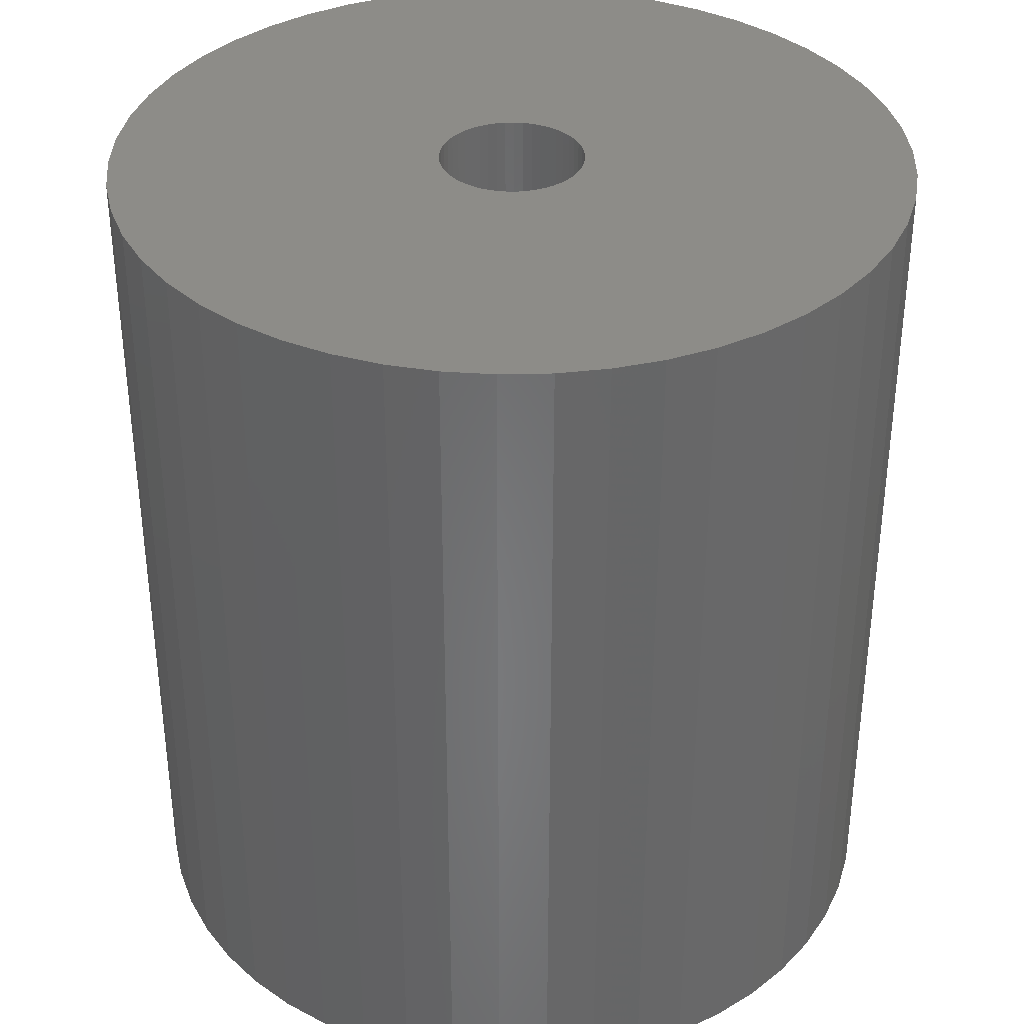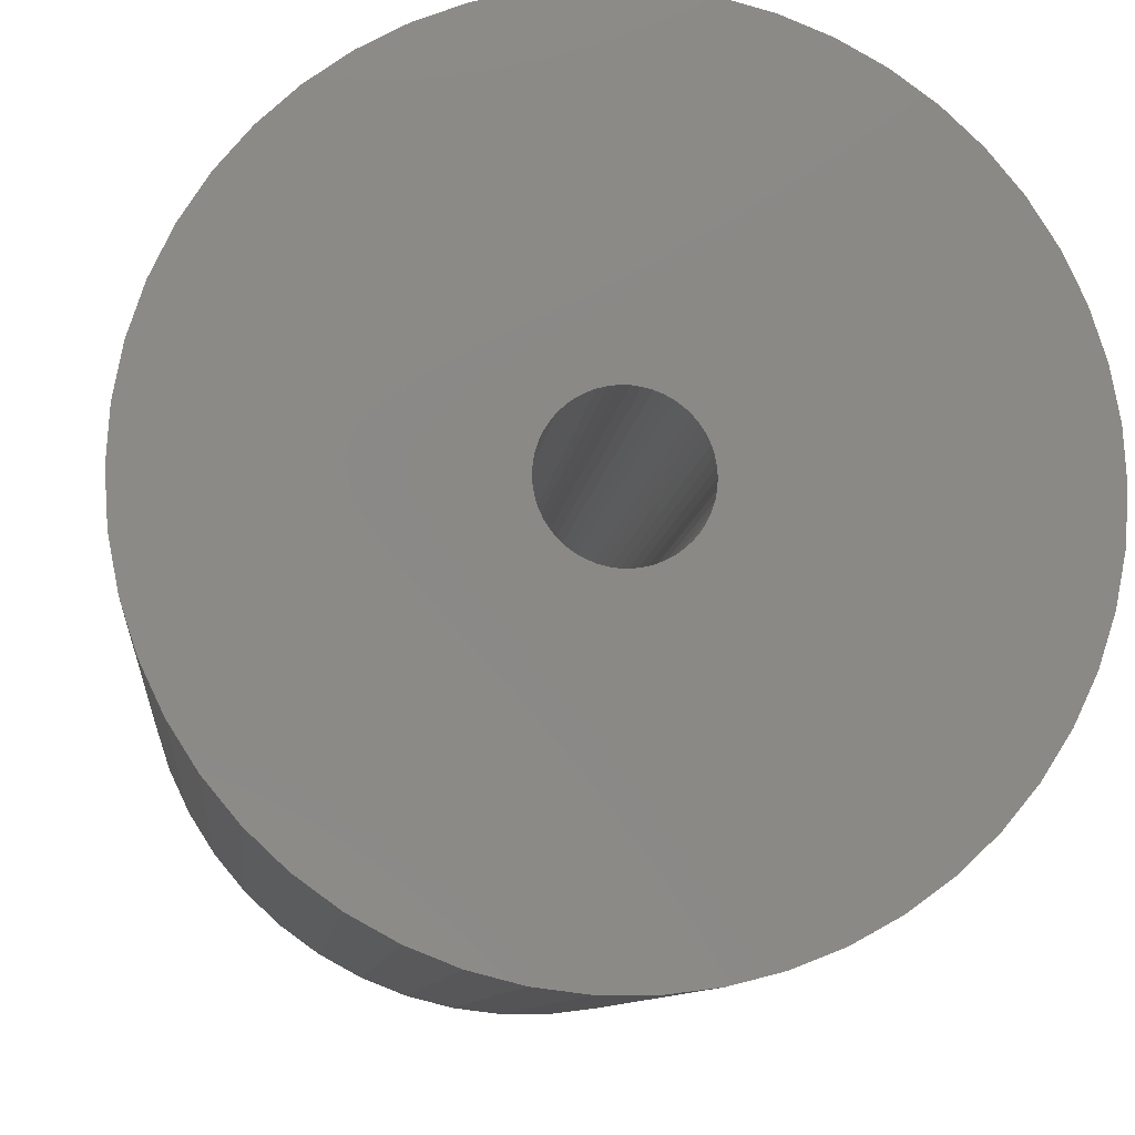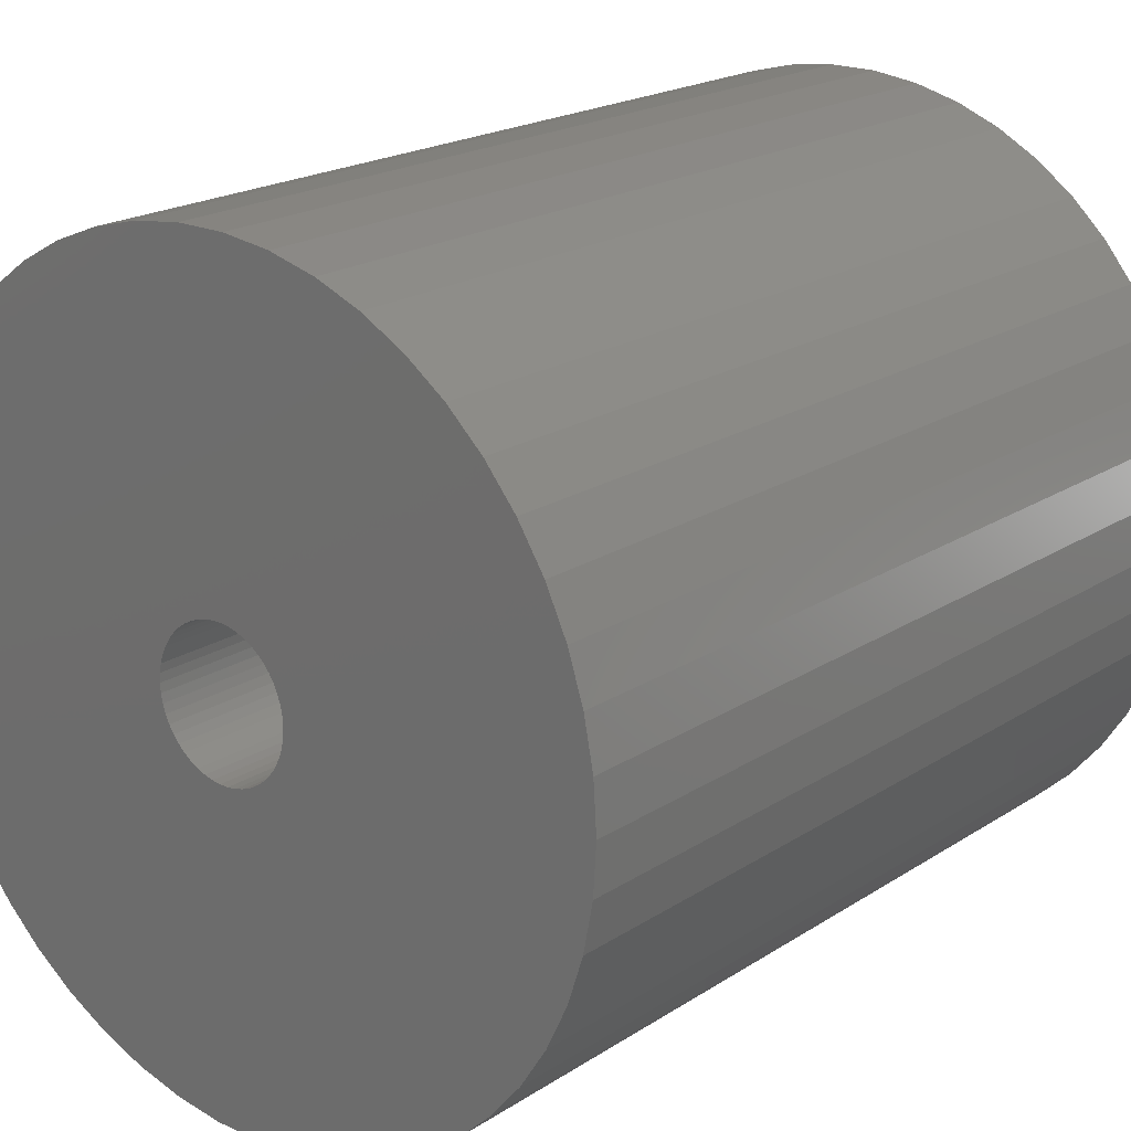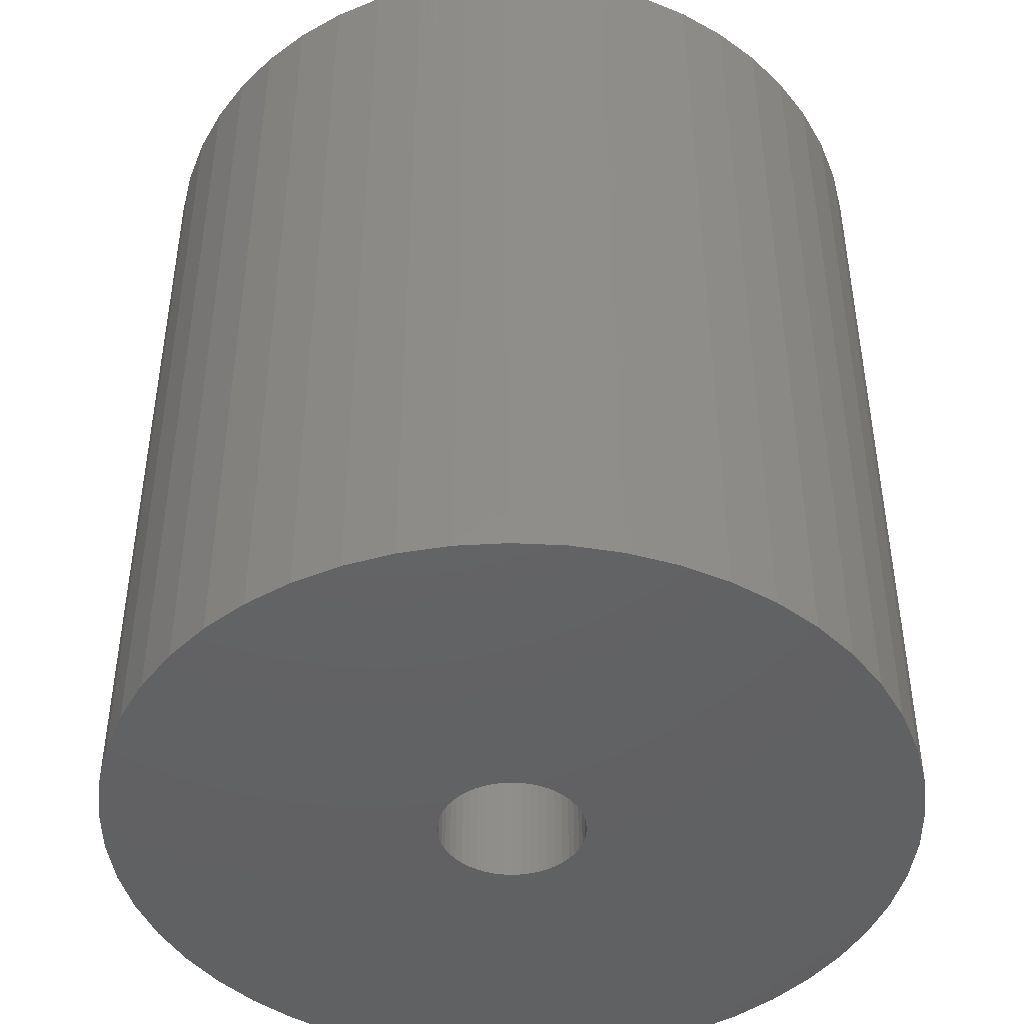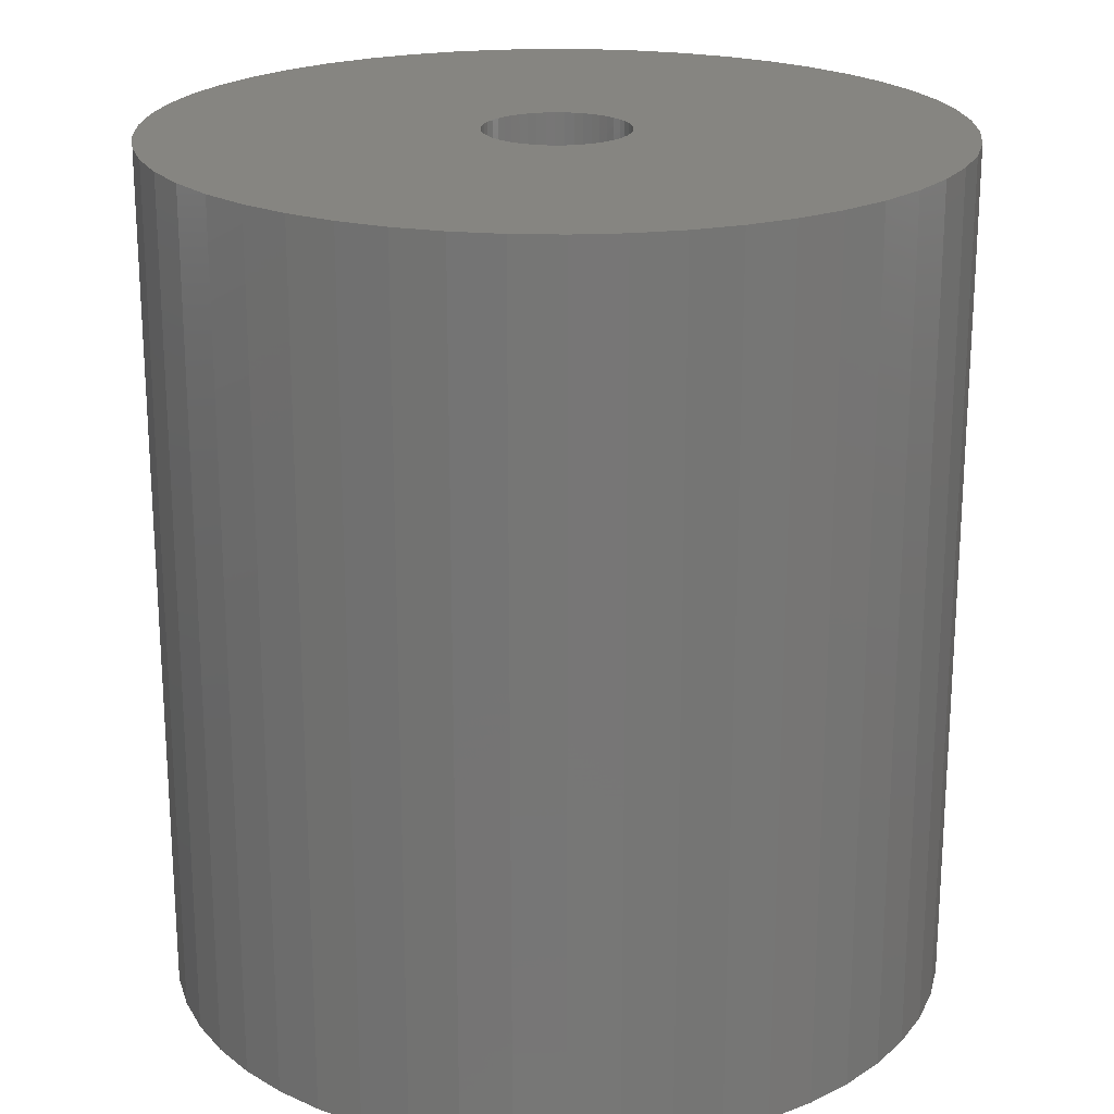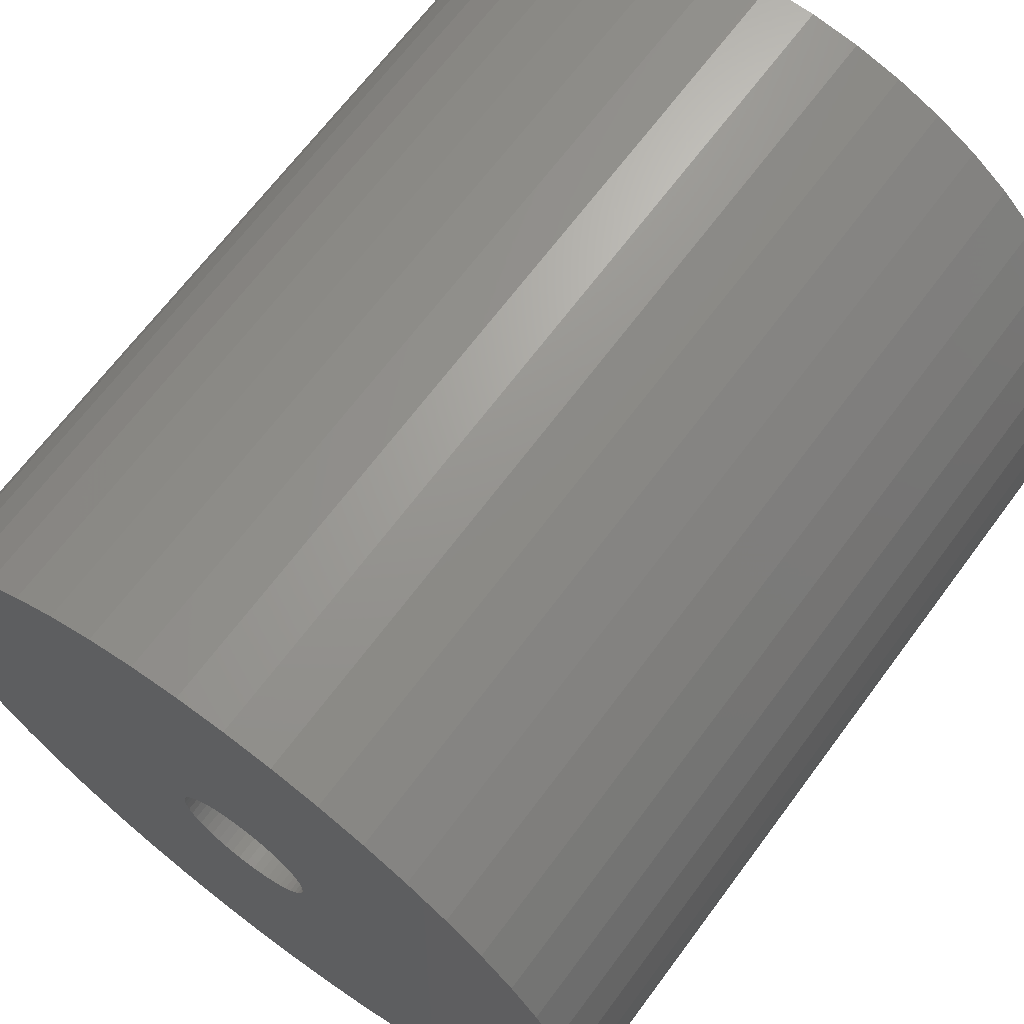
<metadata>
{"format":"stl","ext":"stl","renderer":"f3d","projection":"perspective","resolution":1024,"background":"white","views":[{"elev":35.9,"azim":-109.7,"up":"+Z"},{"elev":-9.4,"azim":-5.9,"up":"+Y"},{"elev":20.0,"azim":-139.7,"up":"+Y"},{"elev":-44.9,"azim":104.6,"up":"+Z"},{"elev":21.2,"azim":-55.3,"up":"+Z"},{"elev":67.3,"azim":-143.4,"up":"+Y"}]}
</metadata>
<code>
# stl→obj: 200 verts, 400 faces
v 16.5 0 18
v 16.37 2.068 -18
v 16.37 2.068 18
v 16.5 0 -18
v -16.5 0 -18
v -16.37 2.068 18
v -16.37 2.068 -18
v -16.5 0 18
v 1.036 16.47 -18
v -1.036 16.47 18
v 1.036 16.47 18
v -1.036 16.47 -18
v -1.036 -16.47 -18
v 1.036 -16.47 18
v -1.036 -16.47 18
v 1.036 -16.47 -18
v 12.03 11.29 -18
v 10.52 12.71 18
v 12.03 11.29 18
v 10.52 12.71 -18
v -10.52 12.71 -18
v -12.03 11.29 18
v -10.52 12.71 18
v -12.03 11.29 -18
v -5.099 15.69 -18
v -7.025 14.93 18
v -5.099 15.69 18
v -7.025 14.93 -18
v 15.34 6.074 18
v 14.46 7.949 -18
v 14.46 7.949 18
v 15.34 6.074 -18
v 15.98 4.103 -18
v 15.98 4.103 18
v 7.025 14.93 -18
v 5.099 15.69 18
v 7.025 14.93 18
v 5.099 15.69 -18
v 8.841 13.93 -18
v 8.841 13.93 18
v -15.34 6.074 -18
v -14.46 7.949 18
v -14.46 7.949 -18
v -15.34 6.074 18
v -15.98 4.103 -18
v -15.98 4.103 18
v -8.841 13.93 18
v -8.841 13.93 -18
v -3.092 16.21 -18
v -3.092 16.21 18
v 5.099 -15.69 -18
v 7.025 -14.93 18
v 5.099 -15.69 18
v 7.025 -14.93 -18
v 13.35 9.698 18
v 13.35 9.698 -18
v 3.092 16.21 18
v 3.092 16.21 -18
v -13.35 9.698 18
v -13.35 9.698 -18
v 3 0 18
v 2.976 0.376 18
v 16.37 -2.068 18
v 2.906 0.7461 18
v 2.976 -0.376 18
v 2.789 1.104 18
v 15.98 -4.103 18
v 2.629 1.445 18
v 2.906 -0.7461 18
v 2.427 1.763 18
v 15.34 -6.074 18
v 2.187 2.054 18
v 2.789 -1.104 18
v 1.912 2.312 18
v 14.46 -7.949 18
v 1.607 2.533 18
v 2.629 -1.445 18
v 1.277 2.714 18
v 13.35 -9.698 18
v 0.9271 2.853 18
v 2.427 -1.763 18
v 12.03 -11.29 18
v 0.5621 2.947 18
v 0.1884 2.994 18
v -0.1884 2.994 18
v -0.5621 2.947 18
v -0.9271 2.853 18
v -1.277 2.714 18
v -1.607 2.533 18
v -1.912 2.312 18
v -2.187 2.054 18
v -2.427 1.763 18
v 2.187 -2.054 18
v 10.52 -12.71 18
v 1.912 -2.312 18
v 8.841 -13.93 18
v 1.607 -2.533 18
v 1.277 -2.714 18
v 0.9271 -2.853 18
v 3.092 -16.21 18
v 0.5621 -2.947 18
v 0.1884 -2.994 18
v -0.1884 -2.994 18
v -0.5621 -2.947 18
v -3.092 -16.21 18
v -0.9271 -2.853 18
v -5.099 -15.69 18
v -1.277 -2.714 18
v -7.025 -14.93 18
v -1.607 -2.533 18
v -8.841 -13.93 18
v -1.912 -2.312 18
v -10.52 -12.71 18
v -2.187 -2.054 18
v -12.03 -11.29 18
v -2.427 -1.763 18
v -13.35 -9.698 18
v -2.629 -1.445 18
v -14.46 -7.949 18
v -2.789 -1.104 18
v -15.34 -6.074 18
v -2.906 -0.7461 18
v -15.98 -4.103 18
v -2.976 -0.376 18
v -16.37 -2.068 18
v -3 0 18
v -2.629 1.445 18
v -2.789 1.104 18
v -2.906 0.7461 18
v -2.976 0.376 18
v 16.37 -2.068 -18
v 15.98 -4.103 -18
v -12.03 -11.29 -18
v -10.52 -12.71 -18
v -14.46 -7.949 -18
v -15.34 -6.074 -18
v -13.35 -9.698 -18
v 3 0 -18
v 2.976 -0.376 -18
v 2.906 -0.7461 -18
v 15.34 -6.074 -18
v 2.976 0.376 -18
v 2.789 -1.104 -18
v 14.46 -7.949 -18
v 2.629 -1.445 -18
v 13.35 -9.698 -18
v 2.906 0.7461 -18
v 2.427 -1.763 -18
v 12.03 -11.29 -18
v 2.187 -2.054 -18
v 10.52 -12.71 -18
v 2.789 1.104 -18
v 1.912 -2.312 -18
v 8.841 -13.93 -18
v 1.607 -2.533 -18
v 2.629 1.445 -18
v 1.277 -2.714 -18
v 0.9271 -2.853 -18
v 3.092 -16.21 -18
v 2.427 1.763 -18
v 0.5621 -2.947 -18
v 0.1884 -2.994 -18
v -0.1884 -2.994 -18
v -0.5621 -2.947 -18
v -3.092 -16.21 -18
v -0.9271 -2.853 -18
v -5.099 -15.69 -18
v -1.277 -2.714 -18
v -7.025 -14.93 -18
v -1.607 -2.533 -18
v -8.841 -13.93 -18
v -1.912 -2.312 -18
v -2.187 -2.054 -18
v -2.427 -1.763 -18
v 2.187 2.054 -18
v 1.912 2.312 -18
v 1.607 2.533 -18
v 1.277 2.714 -18
v 0.9271 2.853 -18
v 0.5621 2.947 -18
v 0.1884 2.994 -18
v -0.1884 2.994 -18
v -0.5621 2.947 -18
v -0.9271 2.853 -18
v -1.277 2.714 -18
v -1.607 2.533 -18
v -1.912 2.312 -18
v -2.187 2.054 -18
v -2.427 1.763 -18
v -2.629 1.445 -18
v -2.789 1.104 -18
v -2.906 0.7461 -18
v -2.976 0.376 -18
v -3 0 -18
v -2.629 -1.445 -18
v -2.789 -1.104 -18
v -2.906 -0.7461 -18
v -15.98 -4.103 -18
v -2.976 -0.376 -18
v -16.37 -2.068 -18
f 1 2 3
f 2 1 4
f 5 6 7
f 6 5 8
f 9 10 11
f 10 9 12
f 13 14 15
f 14 13 16
f 17 18 19
f 18 17 20
f 21 22 23
f 22 21 24
f 25 26 27
f 26 25 28
f 29 30 31
f 30 29 32
f 3 33 34
f 33 3 2
f 35 36 37
f 36 35 38
f 39 37 40
f 37 39 35
f 41 42 43
f 42 41 44
f 45 44 41
f 44 45 46
f 28 47 26
f 47 28 48
f 49 27 50
f 27 49 25
f 51 52 53
f 52 51 54
f 34 32 29
f 32 34 33
f 55 17 19
f 17 55 56
f 31 56 55
f 56 31 30
f 38 57 36
f 57 38 58
f 58 11 57
f 11 58 9
f 20 40 18
f 40 20 39
f 43 59 60
f 59 43 42
f 60 22 24
f 22 60 59
f 7 46 45
f 46 7 6
f 61 1 3
f 62 3 34
f 1 61 63
f 64 34 29
f 65 63 61
f 66 29 31
f 63 65 67
f 68 31 55
f 69 67 65
f 70 55 19
f 67 69 71
f 72 19 18
f 73 71 69
f 74 18 40
f 71 73 75
f 76 40 37
f 77 75 73
f 78 37 36
f 75 77 79
f 80 36 57
f 81 79 77
f 79 81 82
f 3 62 61
f 34 64 62
f 29 66 64
f 31 68 66
f 55 70 68
f 19 72 70
f 18 74 72
f 40 76 74
f 37 78 76
f 83 57 11
f 36 80 78
f 57 83 80
f 11 84 83
f 11 85 84
f 10 85 11
f 85 10 86
f 50 86 10
f 86 50 87
f 27 87 50
f 87 27 88
f 26 88 27
f 88 26 89
f 47 89 26
f 89 47 90
f 23 90 47
f 90 23 91
f 91 22 92
f 22 91 23
f 93 82 81
f 82 93 94
f 95 94 93
f 94 95 96
f 97 96 95
f 96 97 52
f 98 52 97
f 52 98 53
f 99 53 98
f 53 99 100
f 101 100 99
f 100 101 14
f 102 14 101
f 103 14 102
f 15 103 104
f 105 104 106
f 103 15 14
f 107 106 108
f 109 108 110
f 111 110 112
f 113 112 114
f 115 114 116
f 117 116 118
f 119 118 120
f 121 120 122
f 123 122 124
f 104 105 15
f 125 124 126
f 59 92 22
f 92 59 127
f 106 107 105
f 42 127 59
f 108 109 107
f 127 42 128
f 110 111 109
f 44 128 42
f 112 113 111
f 128 44 129
f 114 115 113
f 46 129 44
f 116 117 115
f 129 46 130
f 118 119 117
f 6 130 46
f 120 121 119
f 130 6 126
f 122 123 121
f 8 126 6
f 124 125 123
f 126 8 125
f 48 23 47
f 23 48 21
f 12 50 10
f 50 12 49
f 63 4 1
f 4 63 131
f 67 131 63
f 131 67 132
f 133 113 115
f 113 133 134
f 135 121 136
f 121 135 119
f 137 119 135
f 119 137 117
f 138 4 131
f 139 131 132
f 4 138 2
f 140 132 141
f 142 2 138
f 143 141 144
f 2 142 33
f 145 144 146
f 147 33 142
f 148 146 149
f 33 147 32
f 150 149 151
f 152 32 147
f 153 151 154
f 32 152 30
f 155 154 54
f 156 30 152
f 157 54 51
f 30 156 56
f 158 51 159
f 160 56 156
f 56 160 17
f 131 139 138
f 132 140 139
f 141 143 140
f 144 145 143
f 146 148 145
f 149 150 148
f 151 153 150
f 154 155 153
f 54 157 155
f 161 159 16
f 51 158 157
f 159 161 158
f 16 162 161
f 16 163 162
f 13 163 16
f 163 13 164
f 165 164 13
f 164 165 166
f 167 166 165
f 166 167 168
f 169 168 167
f 168 169 170
f 171 170 169
f 170 171 172
f 134 172 171
f 172 134 173
f 173 133 174
f 133 173 134
f 175 17 160
f 17 175 20
f 176 20 175
f 20 176 39
f 177 39 176
f 39 177 35
f 178 35 177
f 35 178 38
f 179 38 178
f 38 179 58
f 180 58 179
f 58 180 9
f 181 9 180
f 182 9 181
f 12 182 183
f 49 183 184
f 182 12 9
f 25 184 185
f 28 185 186
f 48 186 187
f 21 187 188
f 24 188 189
f 60 189 190
f 43 190 191
f 41 191 192
f 45 192 193
f 183 49 12
f 7 193 194
f 137 174 133
f 174 137 195
f 184 25 49
f 135 195 137
f 185 28 25
f 195 135 196
f 186 48 28
f 136 196 135
f 187 21 48
f 196 136 197
f 188 24 21
f 198 197 136
f 189 60 24
f 197 198 199
f 190 43 60
f 200 199 198
f 191 41 43
f 199 200 194
f 192 45 41
f 5 194 200
f 193 7 45
f 194 5 7
f 54 96 52
f 96 54 154
f 75 141 71
f 141 75 144
f 133 117 137
f 117 133 115
f 136 123 198
f 123 136 121
f 154 94 96
f 94 154 151
f 159 53 100
f 53 159 51
f 16 100 14
f 100 16 159
f 79 144 75
f 144 79 146
f 82 146 79
f 146 82 149
f 71 132 67
f 132 71 141
f 169 107 109
f 107 169 167
f 167 105 107
f 105 167 165
f 198 125 200
f 125 198 123
f 200 8 5
f 8 200 125
f 151 82 94
f 82 151 149
f 171 109 111
f 109 171 169
f 165 15 105
f 15 165 13
f 134 111 113
f 111 134 171
f 138 62 142
f 62 138 61
f 126 193 130
f 193 126 194
f 182 84 85
f 84 182 181
f 162 103 102
f 103 162 163
f 176 72 74
f 72 176 175
f 188 90 91
f 90 188 187
f 185 87 88
f 87 185 184
f 152 68 156
f 68 152 66
f 142 64 147
f 64 142 62
f 179 78 80
f 78 179 178
f 180 80 83
f 80 180 179
f 177 74 76
f 74 177 176
f 128 190 127
f 190 128 191
f 129 191 128
f 191 129 192
f 184 86 87
f 86 184 183
f 161 102 101
f 102 161 162
f 157 99 98
f 99 157 158
f 147 66 152
f 66 147 64
f 160 72 175
f 72 160 70
f 156 70 160
f 70 156 68
f 181 83 84
f 83 181 180
f 178 76 78
f 76 178 177
f 127 189 92
f 189 127 190
f 92 188 91
f 188 92 189
f 130 192 129
f 192 130 193
f 186 88 89
f 88 186 185
f 187 89 90
f 89 187 186
f 183 85 86
f 85 183 182
f 139 61 138
f 61 139 65
f 150 95 93
f 95 150 153
f 140 65 139
f 65 140 69
f 145 73 143
f 73 145 77
f 150 81 148
f 81 150 93
f 164 106 104
f 106 164 166
f 172 114 112
f 114 172 173
f 116 195 118
f 195 116 174
f 120 197 122
f 197 120 196
f 158 101 99
f 101 158 161
f 153 97 95
f 97 153 155
f 155 98 97
f 98 155 157
f 143 69 140
f 69 143 73
f 148 77 145
f 77 148 81
f 163 104 103
f 104 163 164
f 166 108 106
f 108 166 168
f 170 112 110
f 112 170 172
f 118 196 120
f 196 118 195
f 122 199 124
f 199 122 197
f 124 194 126
f 194 124 199
f 168 110 108
f 110 168 170
f 114 174 116
f 174 114 173

</code>
